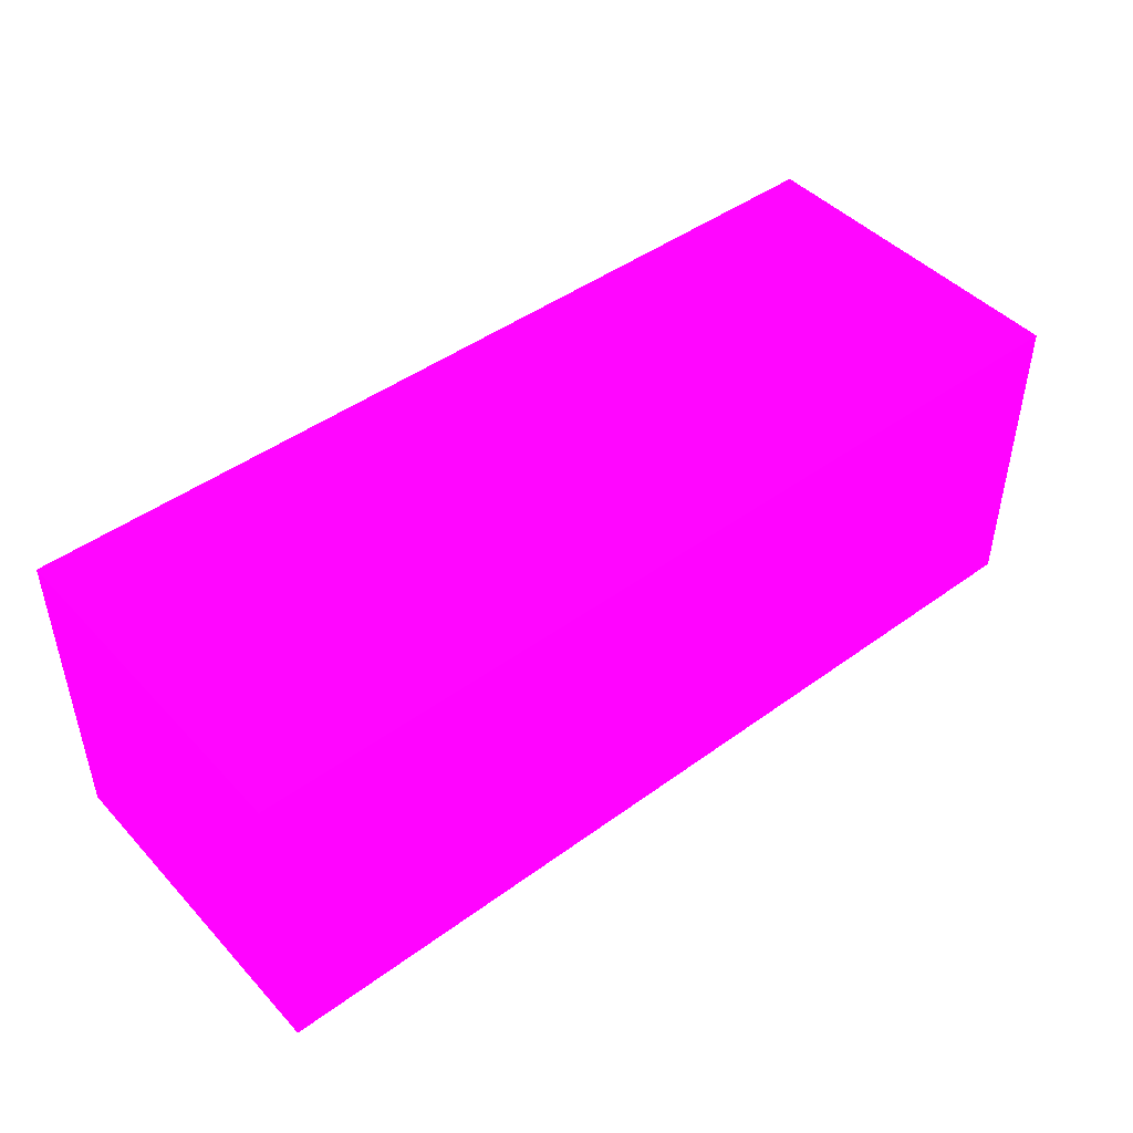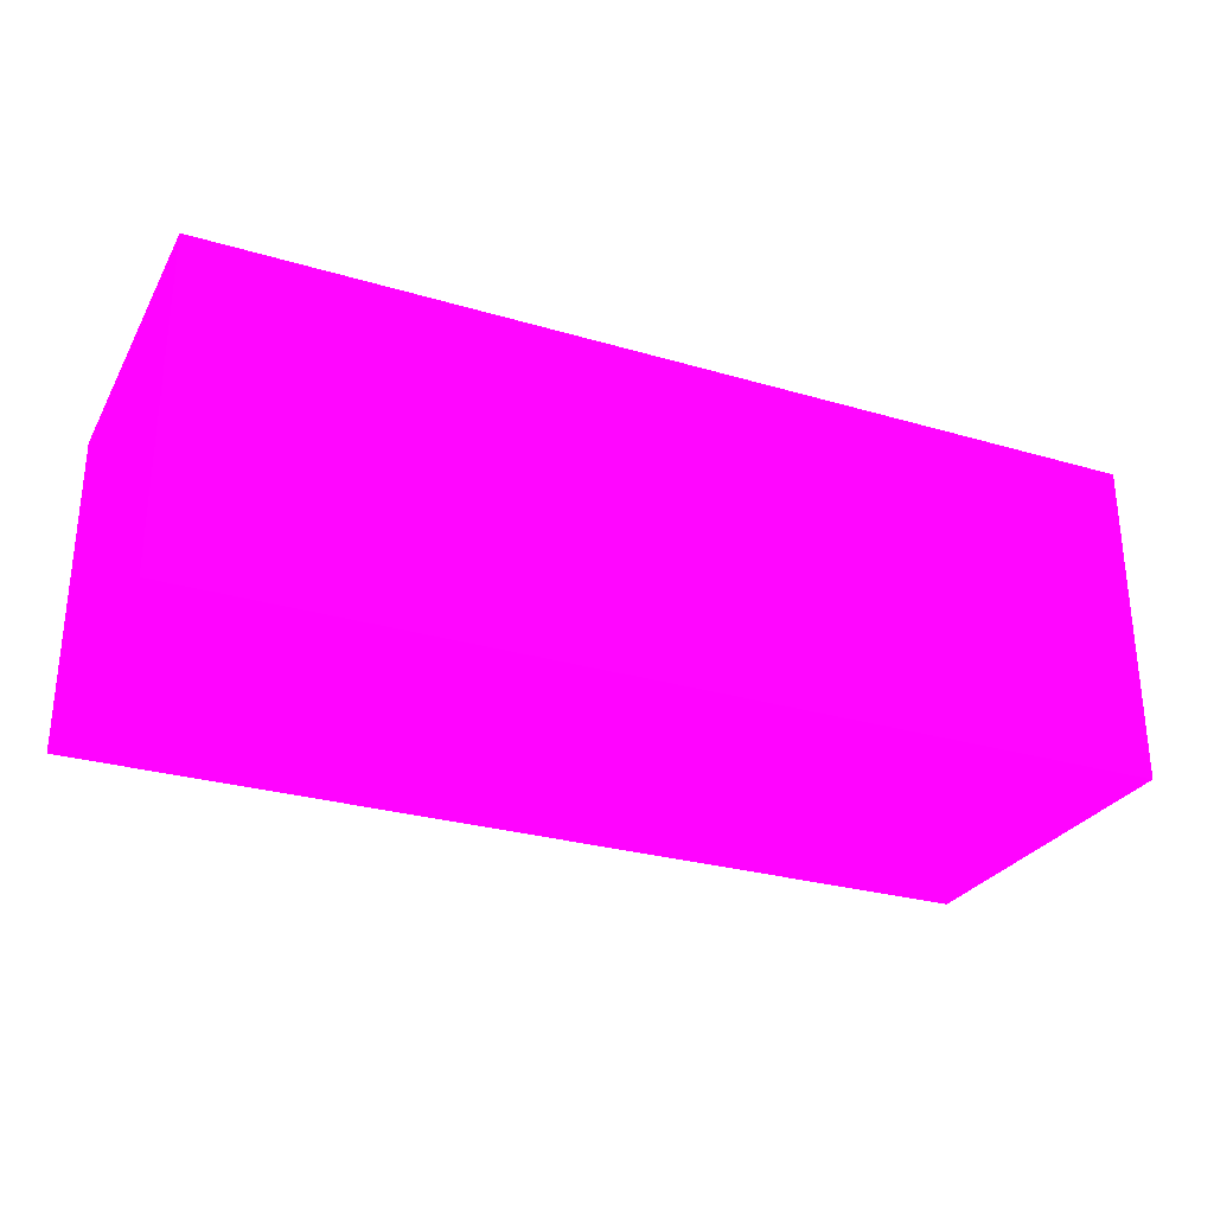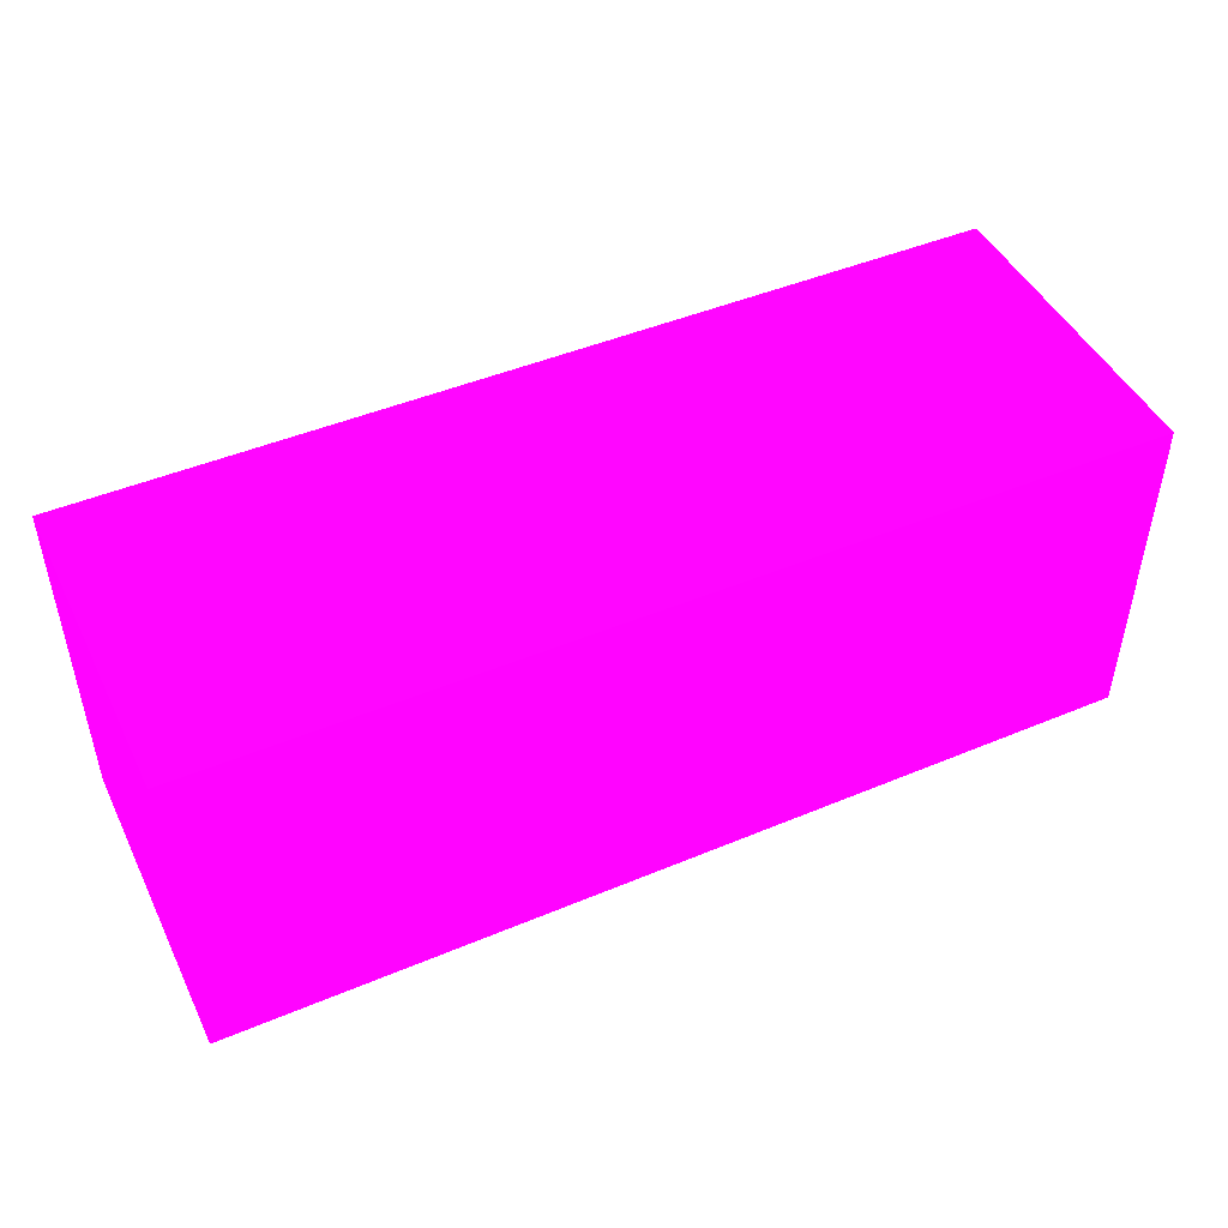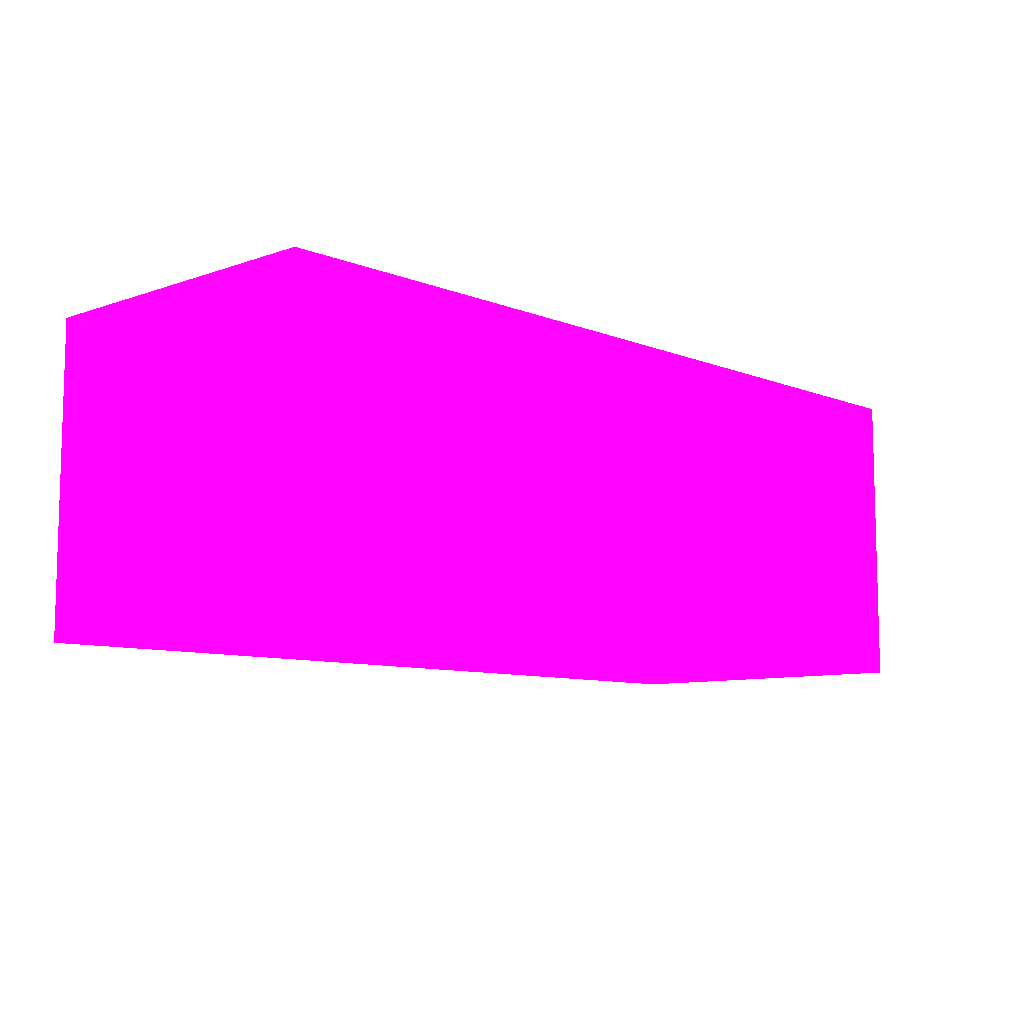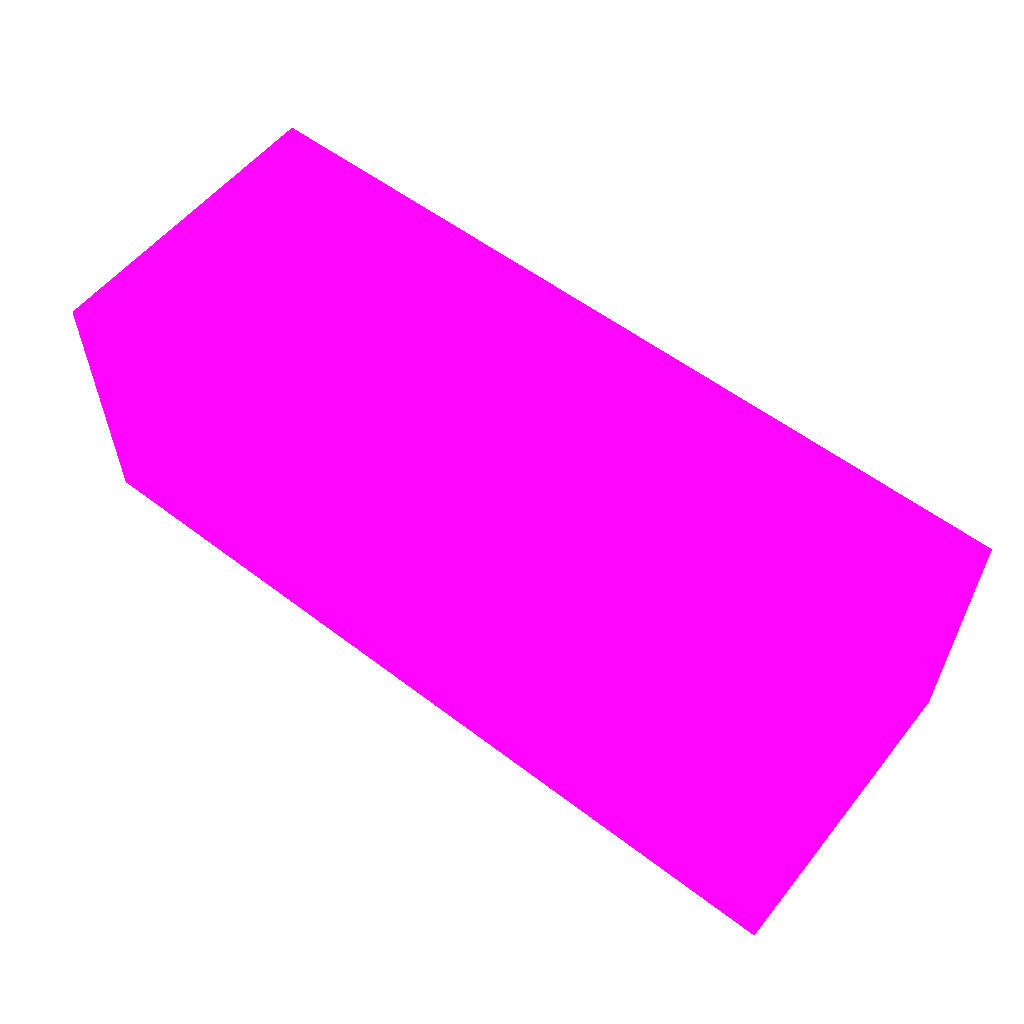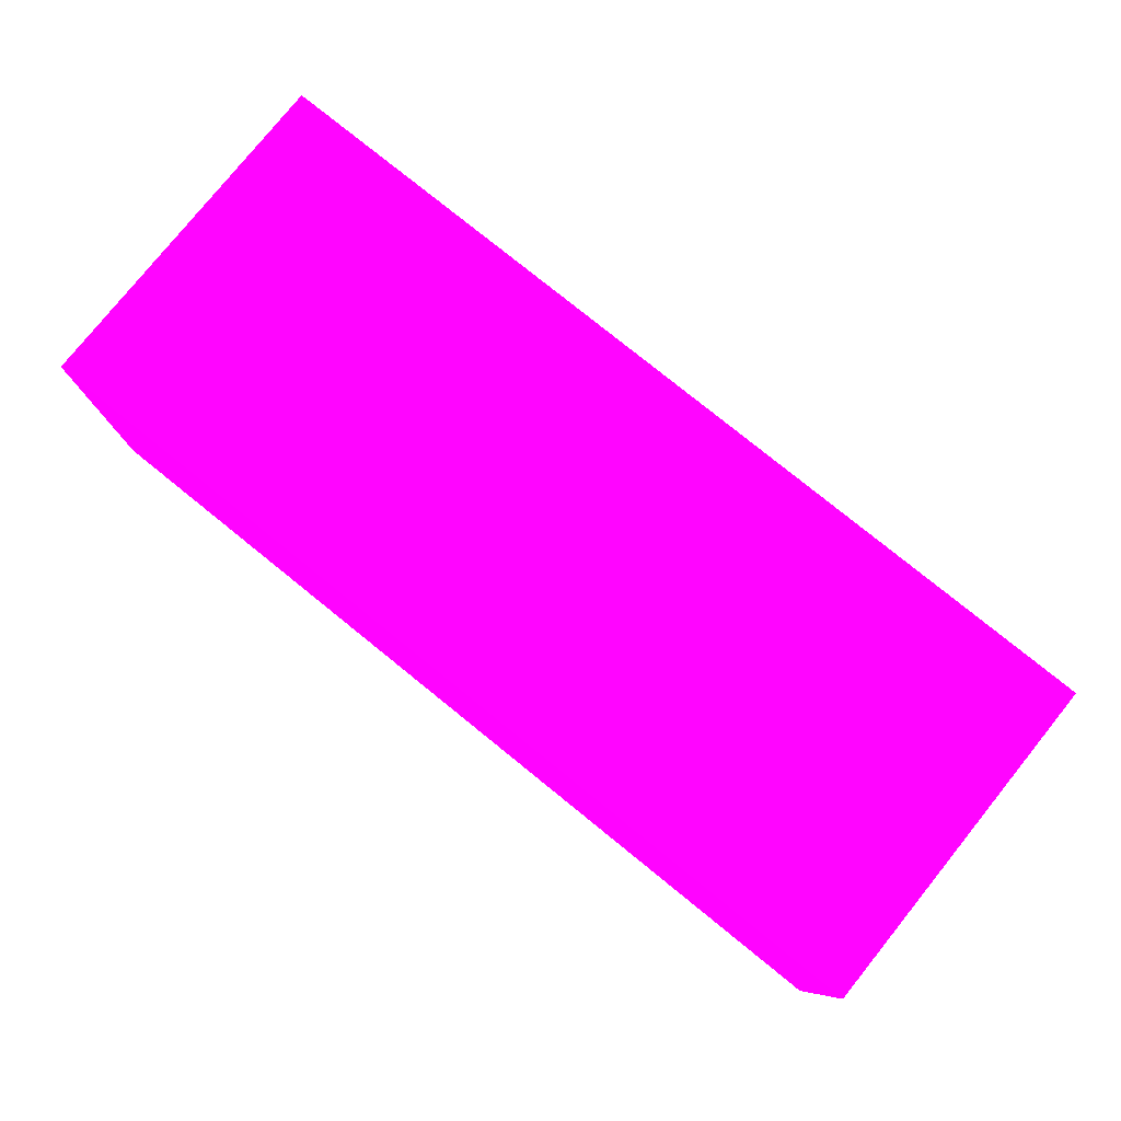
<metadata>
{"format":"obj","ext":"obj","renderer":"f3d","projection":"perspective","resolution":1024,"background":"white","views":[{"elev":45.6,"azim":-39.9,"up":"+Y"},{"elev":-28.3,"azim":-24.0,"up":"+Y"},{"elev":46.7,"azim":-25.4,"up":"+Z"},{"elev":-8.8,"azim":-46.9,"up":"+Y"},{"elev":56.7,"azim":38.4,"up":"+Y"},{"elev":79.1,"azim":-141.1,"up":"+Y"}]}
</metadata>
<code>
v 1.815 2.271 -1.614 0.9882 0.01176 0.9882
v 1.815 2.271 -1.45 0.9882 0.01176 0.9882
v 1.815 2.423 -1.614 0.9882 0.01176 0.9882
v 2.25 2.271 -1.614 0.9882 0.01176 0.9882
v 1.815 2.423 -1.45 0.9882 0.01176 0.9882
v 2.25 2.271 -1.45 0.9882 0.01176 0.9882
v 2.25 2.423 -1.614 0.9882 0.01176 0.9882
v 2.25 2.423 -1.45 0.9882 0.01176 0.9882
f 1 2 5
f 1 5 3
f 1 3 7
f 1 7 4
f 1 4 6
f 1 6 2
f 2 6 8
f 2 8 5
f 3 5 8
f 3 8 7
f 4 7 8
f 4 8 6

</code>
